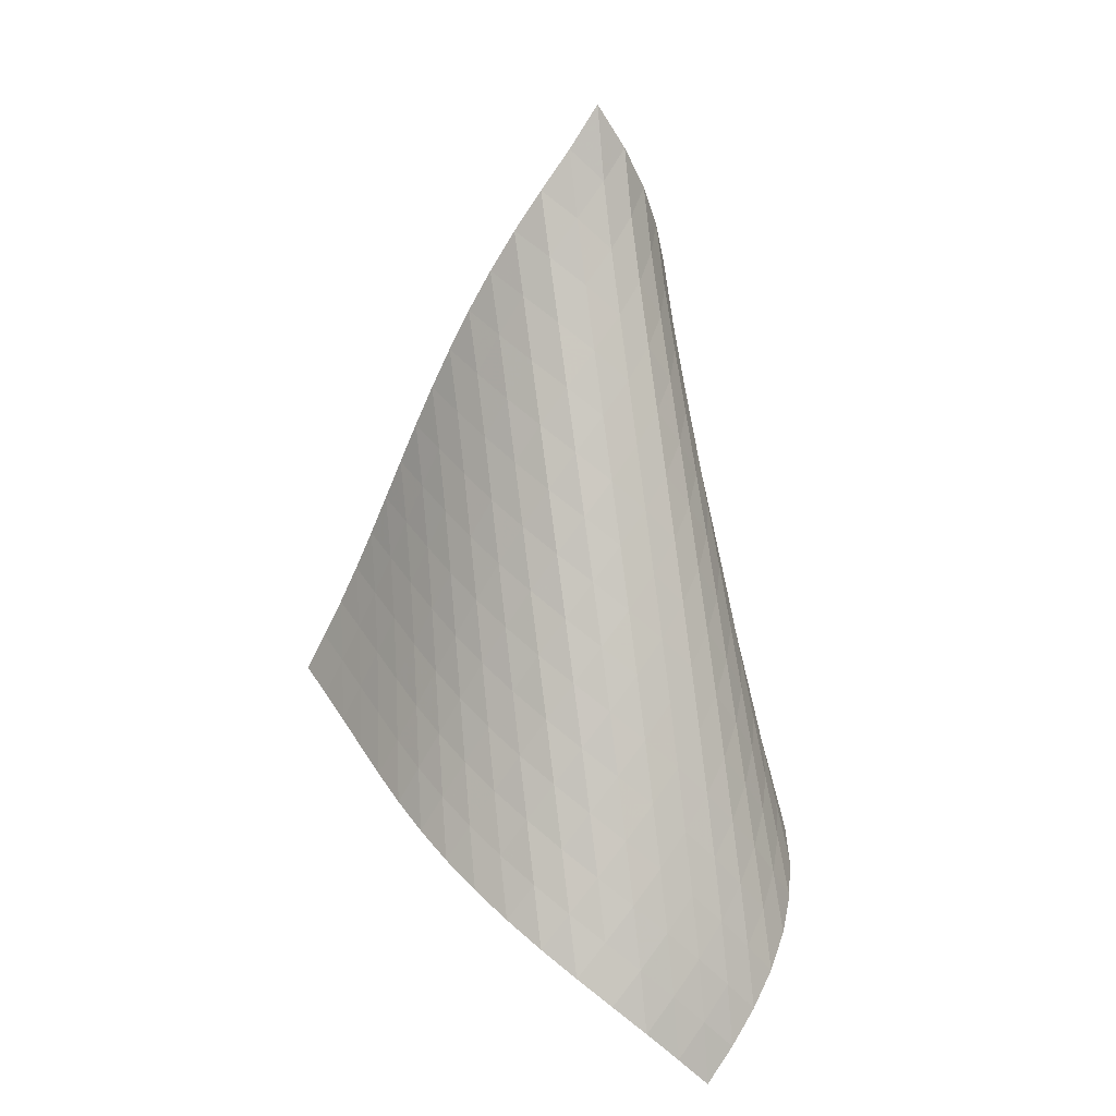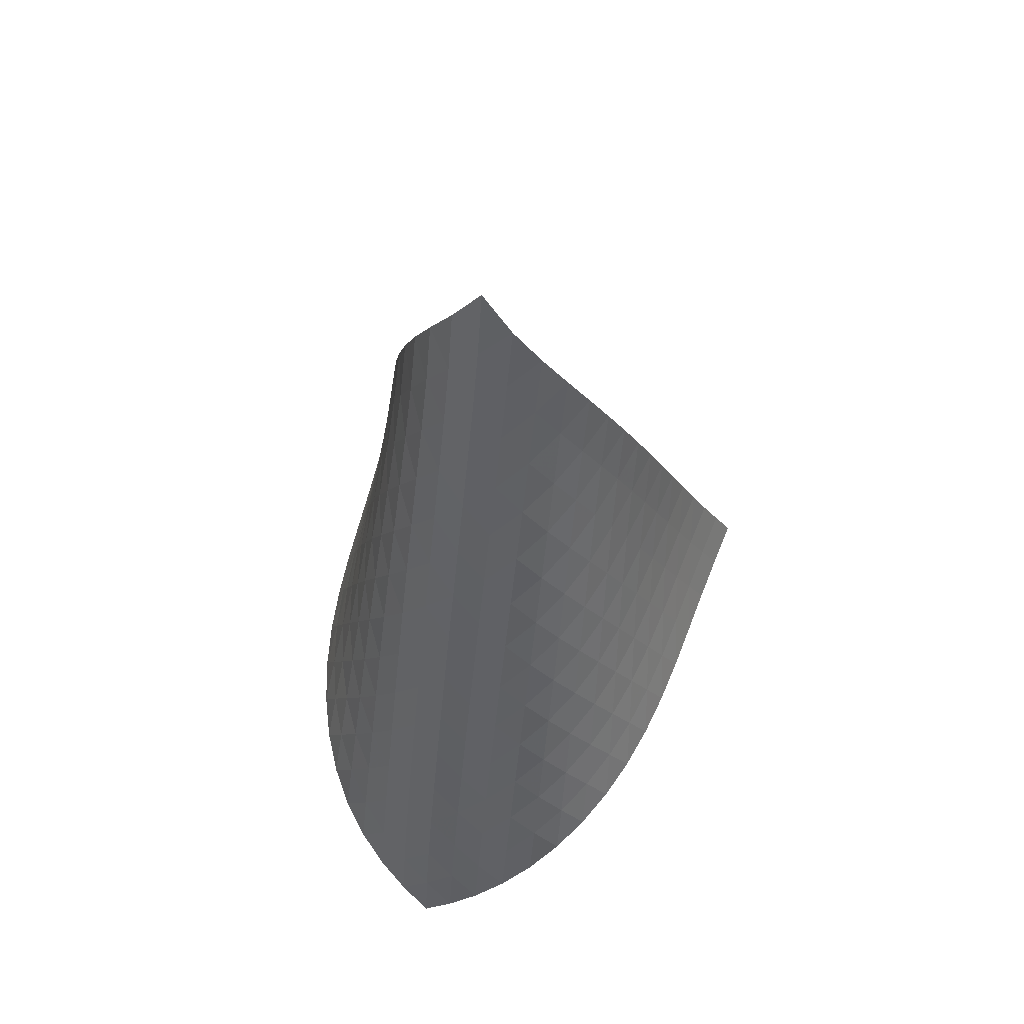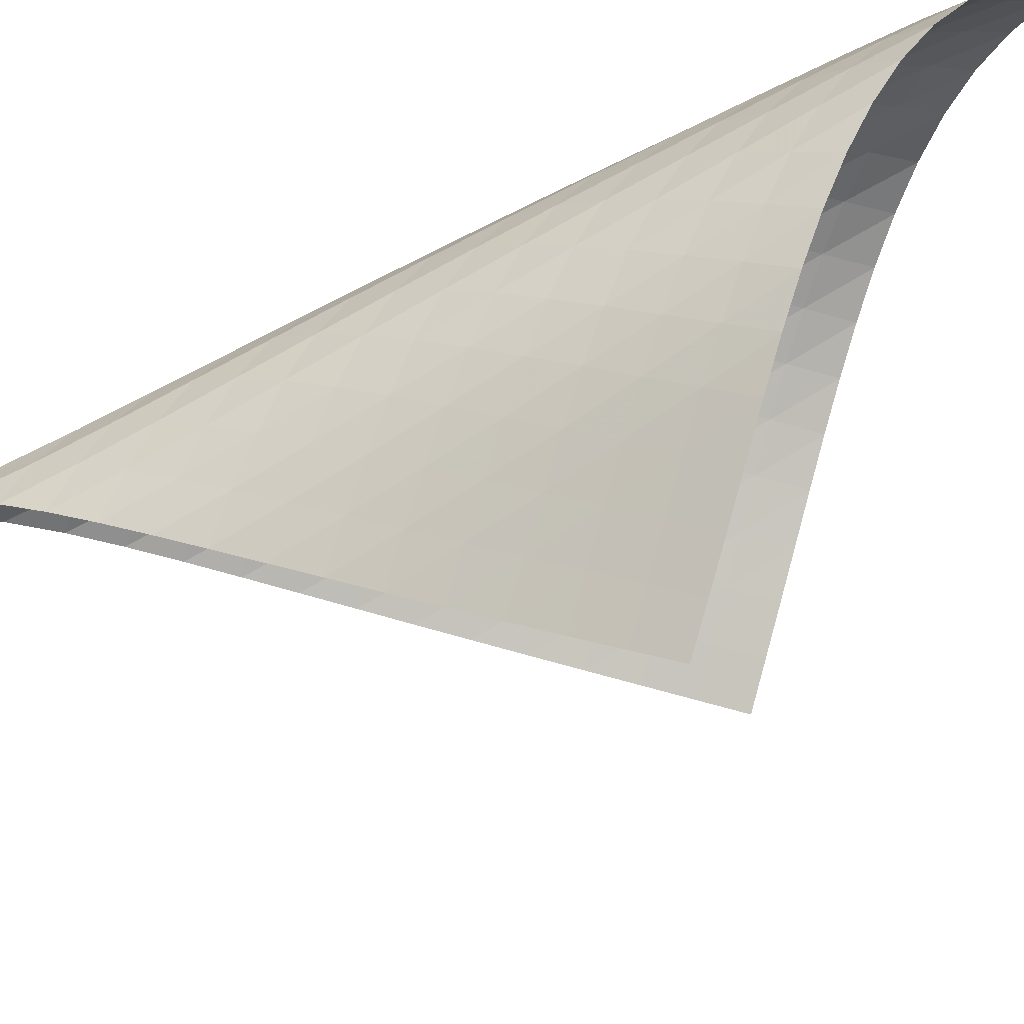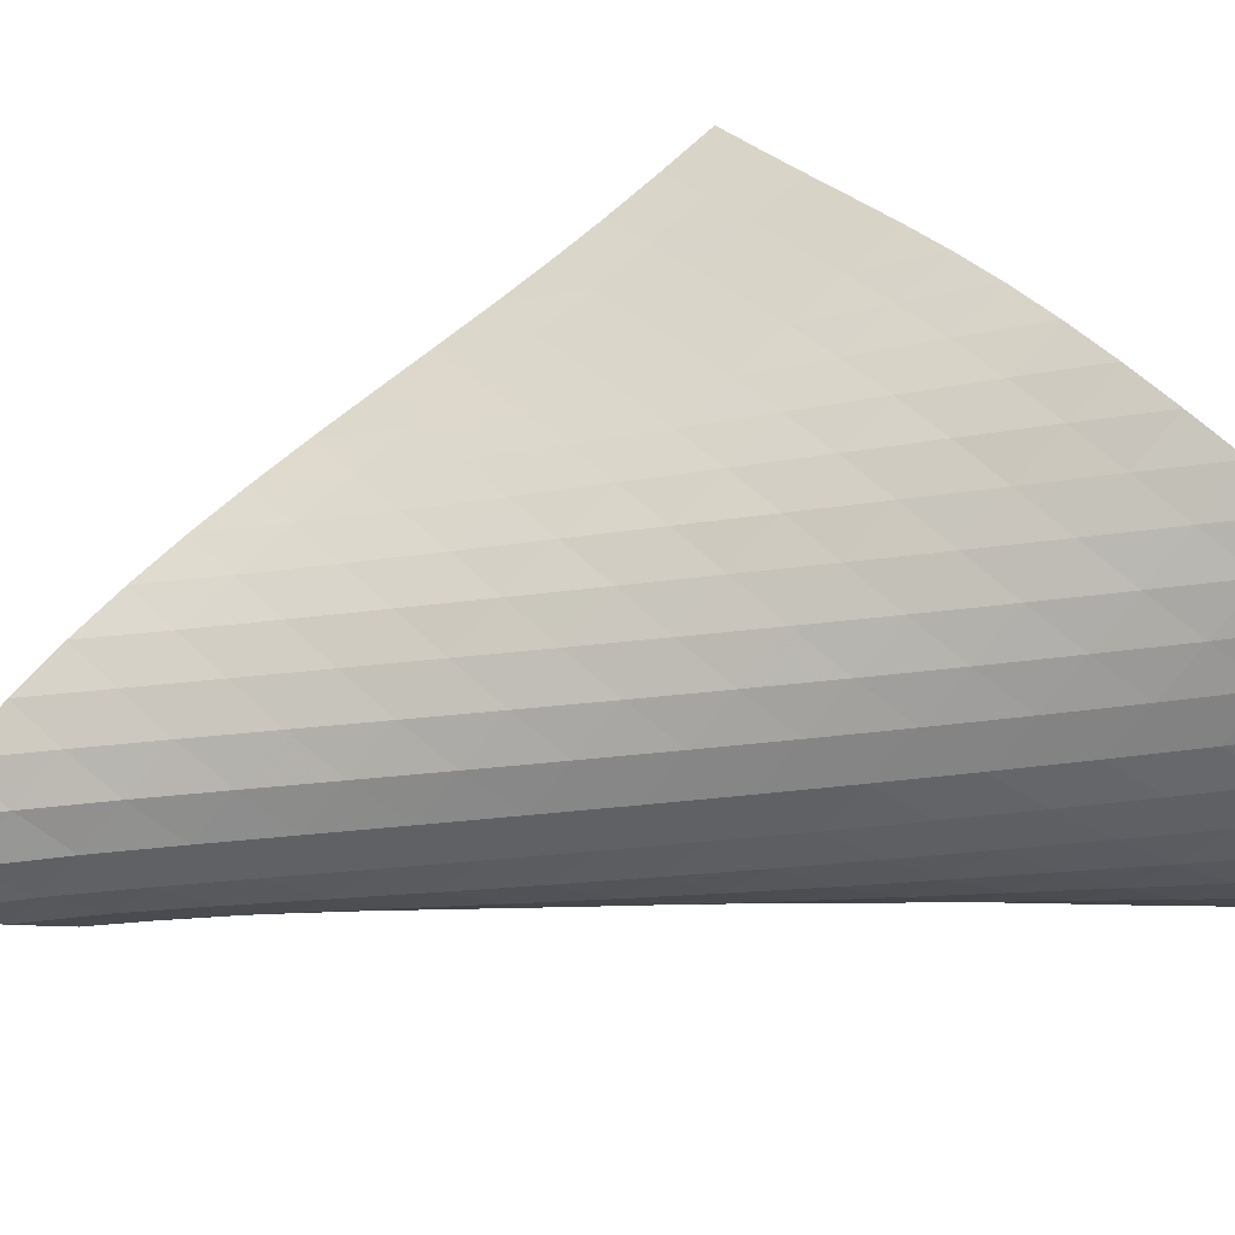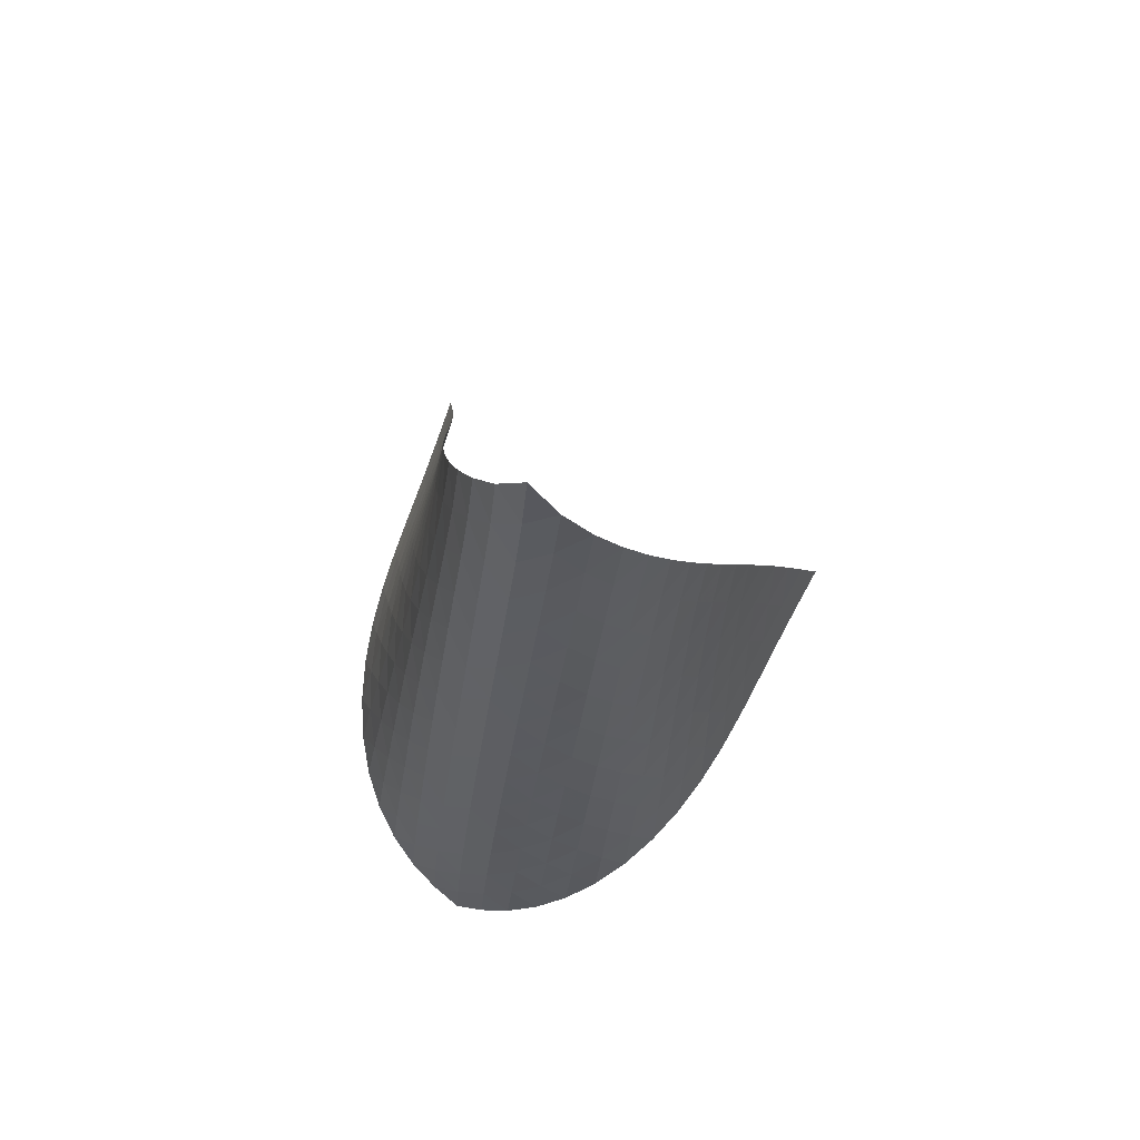
<metadata>
{"format":"obj","ext":"obj","renderer":"f3d","projection":"perspective","resolution":1024,"background":"white","views":[{"elev":12.8,"azim":-73.9,"up":"+Y"},{"elev":55.7,"azim":-24.2,"up":"+Y"},{"elev":-53.4,"azim":-77.1,"up":"+Z"},{"elev":76.6,"azim":-104.2,"up":"+Z"},{"elev":72.6,"azim":-18.8,"up":"+Y"}]}
</metadata>
<code>
v -6.5 -0.05467 6.5
v -0.2051 -11.71 6.383
v -6.383 -11.71 0.2051
v -9.604 -18.42 9.604
v -6.439 -10.96 0.6231
v -6.509 -10.19 1.031
v -6.599 -9.422 1.426
v -6.709 -8.645 1.81
v -6.831 -7.865 2.187
v -6.958 -7.084 2.563
v -7.084 -6.301 2.944
v -7.199 -5.52 3.335
v -7.295 -4.74 3.741
v -7.36 -3.962 4.167
v -7.379 -3.188 4.615
v -7.333 -2.418 5.088
v -7.194 -1.655 5.579
v -6.93 -0.8861 6.069
v -6.069 -0.8861 6.93
v -5.579 -1.655 7.194
v -5.088 -2.418 7.333
v -4.615 -3.188 7.379
v -4.167 -3.962 7.36
v -3.741 -4.74 7.295
v -3.335 -5.52 7.199
v -2.944 -6.301 7.084
v -2.563 -7.084 6.958
v -2.187 -7.865 6.831
v -1.81 -8.645 6.709
v -1.426 -9.422 6.599
v -1.031 -10.19 6.509
v -0.6231 -10.96 6.439
v -0.7986 -12.08 6.899
v -1.386 -12.44 7.423
v -1.968 -12.8 7.956
v -2.554 -13.17 8.487
v -3.155 -13.53 8.998
v -3.783 -13.91 9.467
v -4.443 -14.3 9.875
v -5.131 -14.72 10.2
v -5.841 -15.16 10.44
v -6.559 -15.62 10.57
v -7.265 -16.12 10.59
v -7.936 -16.66 10.49
v -8.553 -17.22 10.27
v -9.108 -17.81 9.972
v -9.972 -17.81 9.108
v -10.27 -17.22 8.553
v -10.49 -16.66 7.936
v -10.59 -16.12 7.265
v -10.57 -15.62 6.559
v -10.44 -15.16 5.841
v -10.2 -14.72 5.131
v -9.875 -14.3 4.443
v -9.467 -13.91 3.783
v -8.998 -13.53 3.155
v -8.487 -13.17 2.554
v -7.956 -12.8 1.968
v -7.423 -12.44 1.386
v -6.899 -12.08 0.7986
v -6.679 -1.488 6.679
v -7.124 -2.172 6.277
v -7.413 -2.889 5.812
v -7.577 -3.628 5.335
v -7.646 -4.382 4.869
v -7.648 -5.145 4.421
v -7.603 -5.914 3.993
v -7.525 -6.687 3.582
v -7.428 -7.462 3.185
v -7.32 -8.239 2.797
v -7.212 -9.015 2.411
v -7.11 -9.789 2.022
v -7.024 -10.56 1.625
v -6.955 -11.32 1.216
v -6.277 -2.172 7.124
v -6.891 -2.759 6.891
v -7.358 -3.408 6.511
v -7.672 -4.101 6.058
v -7.857 -4.823 5.585
v -7.947 -5.565 5.119
v -7.968 -6.318 4.668
v -7.94 -7.08 4.235
v -7.88 -7.846 3.817
v -7.8 -8.615 3.412
v -7.71 -9.386 3.014
v -7.622 -10.16 2.617
v -7.543 -10.92 2.215
v -7.478 -11.69 1.804
v -5.812 -2.889 7.413
v -6.511 -3.408 7.358
v -7.126 -3.986 7.126
v -7.605 -4.621 6.754
v -7.938 -5.3 6.308
v -8.148 -6.01 5.837
v -8.261 -6.741 5.367
v -8.303 -7.485 4.91
v -8.296 -8.239 4.469
v -8.255 -8.998 4.042
v -8.195 -9.761 3.627
v -8.127 -10.53 3.216
v -8.062 -11.29 2.805
v -8.006 -12.05 2.389
v -5.335 -3.628 7.577
v -6.058 -4.101 7.672
v -6.754 -4.621 7.605
v -7.366 -5.197 7.366
v -7.852 -5.825 6.998
v -8.203 -6.494 6.558
v -8.436 -7.193 6.088
v -8.575 -7.914 5.614
v -8.642 -8.649 5.15
v -8.659 -9.394 4.699
v -8.643 -10.15 4.261
v -8.607 -10.9 3.832
v -8.565 -11.66 3.407
v -8.526 -12.41 2.981
v -4.869 -4.382 7.646
v -5.585 -4.823 7.857
v -6.308 -5.3 7.938
v -6.998 -5.825 7.852
v -7.605 -6.401 7.605
v -8.096 -7.024 7.24
v -8.463 -7.685 6.804
v -8.719 -8.375 6.336
v -8.884 -9.086 5.86
v -8.978 -9.812 5.388
v -9.023 -10.55 4.927
v -9.034 -11.29 4.476
v -9.028 -12.04 4.033
v -9.016 -12.78 3.593
v -4.421 -5.145 7.648
v -5.119 -5.565 7.947
v -5.837 -6.01 8.148
v -6.558 -6.494 8.203
v -7.24 -7.024 8.096
v -7.842 -7.601 7.842
v -8.336 -8.22 7.479
v -8.717 -8.875 7.047
v -8.994 -9.556 6.581
v -9.184 -10.26 6.103
v -9.307 -10.97 5.626
v -9.382 -11.7 5.155
v -9.427 -12.43 4.692
v -9.454 -13.17 4.234
v -3.993 -5.914 7.603
v -4.668 -6.318 7.968
v -5.367 -6.741 8.261
v -6.088 -7.193 8.436
v -6.804 -7.685 8.463
v -7.479 -8.22 8.336
v -8.075 -8.799 8.075
v -8.572 -9.416 7.713
v -8.964 -10.06 7.285
v -9.261 -10.74 6.822
v -9.476 -11.43 6.343
v -9.629 -12.14 5.861
v -9.738 -12.85 5.382
v -9.819 -13.58 4.909
v -3.582 -6.687 7.525
v -4.235 -7.08 7.94
v -4.91 -7.485 8.303
v -5.614 -7.914 8.575
v -6.336 -8.375 8.719
v -7.047 -8.875 8.717
v -7.713 -9.416 8.572
v -8.304 -9.996 8.304
v -8.802 -10.61 7.942
v -9.205 -11.25 7.518
v -9.519 -11.92 7.057
v -9.761 -12.6 6.579
v -9.947 -13.3 6.095
v -10.09 -14 5.611
v -3.185 -7.462 7.428
v -3.817 -7.846 7.88
v -4.469 -8.239 8.296
v -5.15 -8.649 8.642
v -5.86 -9.086 8.884
v -6.581 -9.556 8.994
v -7.285 -10.06 8.964
v -7.942 -10.61 8.802
v -8.527 -11.19 8.527
v -9.027 -11.81 8.166
v -9.439 -12.44 7.745
v -9.772 -13.1 7.287
v -10.04 -13.78 6.811
v -10.26 -14.46 6.327
v -2.797 -8.239 7.32
v -3.412 -8.615 7.8
v -4.042 -8.998 8.255
v -4.699 -9.394 8.659
v -5.388 -9.812 8.978
v -6.103 -10.26 9.184
v -6.822 -10.74 9.261
v -7.518 -11.25 9.205
v -8.166 -11.81 9.027
v -8.744 -12.39 8.744
v -9.244 -13 8.382
v -9.667 -13.64 7.965
v -10.02 -14.29 7.513
v -10.32 -14.95 7.041
v -2.411 -9.015 7.212
v -3.014 -9.386 7.71
v -3.627 -9.761 8.195
v -4.261 -10.15 8.643
v -4.927 -10.55 9.023
v -5.626 -10.97 9.307
v -6.343 -11.43 9.476
v -7.057 -11.92 9.519
v -7.745 -12.44 9.439
v -8.382 -13 9.244
v -8.954 -13.59 8.954
v -9.454 -14.2 8.591
v -9.888 -14.83 8.178
v -10.27 -15.47 7.732
v -2.022 -9.789 7.11
v -2.617 -10.16 7.622
v -3.216 -10.53 8.127
v -3.832 -10.9 8.607
v -4.476 -11.29 9.034
v -5.155 -11.7 9.382
v -5.861 -12.14 9.629
v -6.579 -12.6 9.761
v -7.287 -13.1 9.772
v -7.965 -13.64 9.667
v -8.591 -14.2 9.454
v -9.154 -14.79 9.154
v -9.654 -15.4 8.789
v -10.1 -16.02 8.379
v -1.625 -10.56 7.024
v -2.215 -10.92 7.543
v -2.805 -11.29 8.062
v -3.407 -11.66 8.565
v -4.033 -12.04 9.028
v -4.692 -12.43 9.427
v -5.382 -12.85 9.738
v -6.095 -13.3 9.947
v -6.811 -13.78 10.04
v -7.513 -14.29 10.02
v -8.178 -14.83 9.888
v -8.789 -15.4 9.654
v -9.34 -15.99 9.34
v -9.832 -16.6 8.967
v -1.216 -11.32 6.955
v -1.804 -11.69 7.478
v -2.389 -12.05 8.006
v -2.981 -12.41 8.526
v -3.593 -12.78 9.016
v -4.234 -13.17 9.454
v -4.909 -13.58 9.819
v -5.611 -14 10.09
v -6.327 -14.46 10.26
v -7.041 -14.95 10.32
v -7.732 -15.47 10.27
v -8.379 -16.02 10.1
v -8.967 -16.6 9.832
v -9.494 -17.2 9.494
f 256 46 4
f 256 4 47
f 5 74 60
f 5 60 3
f 74 88 59
f 74 59 60
f 88 102 58
f 88 58 59
f 102 116 57
f 102 57 58
f 116 130 56
f 116 56 57
f 130 144 55
f 130 55 56
f 144 158 54
f 144 54 55
f 158 172 53
f 158 53 54
f 172 186 52
f 172 52 53
f 186 200 51
f 186 51 52
f 200 214 50
f 200 50 51
f 214 228 49
f 214 49 50
f 228 242 48
f 228 48 49
f 242 256 47
f 242 47 48
f 1 19 61
f 1 61 18
f 18 61 62
f 18 62 17
f 17 62 63
f 17 63 16
f 16 63 64
f 16 64 15
f 15 64 65
f 15 65 14
f 14 65 66
f 14 66 13
f 13 66 67
f 13 67 12
f 12 67 68
f 12 68 11
f 11 68 69
f 11 69 10
f 10 69 70
f 10 70 9
f 9 70 71
f 9 71 8
f 8 71 72
f 8 72 7
f 7 72 73
f 7 73 6
f 6 73 74
f 6 74 5
f 19 20 75
f 19 75 61
f 61 75 76
f 61 76 62
f 62 76 77
f 62 77 63
f 63 77 78
f 63 78 64
f 64 78 79
f 64 79 65
f 65 79 80
f 65 80 66
f 66 80 81
f 66 81 67
f 67 81 82
f 67 82 68
f 68 82 83
f 68 83 69
f 69 83 84
f 69 84 70
f 70 84 85
f 70 85 71
f 71 85 86
f 71 86 72
f 72 86 87
f 72 87 73
f 73 87 88
f 73 88 74
f 20 21 89
f 20 89 75
f 75 89 90
f 75 90 76
f 76 90 91
f 76 91 77
f 77 91 92
f 77 92 78
f 78 92 93
f 78 93 79
f 79 93 94
f 79 94 80
f 80 94 95
f 80 95 81
f 81 95 96
f 81 96 82
f 82 96 97
f 82 97 83
f 83 97 98
f 83 98 84
f 84 98 99
f 84 99 85
f 85 99 100
f 85 100 86
f 86 100 101
f 86 101 87
f 87 101 102
f 87 102 88
f 21 22 103
f 21 103 89
f 89 103 104
f 89 104 90
f 90 104 105
f 90 105 91
f 91 105 106
f 91 106 92
f 92 106 107
f 92 107 93
f 93 107 108
f 93 108 94
f 94 108 109
f 94 109 95
f 95 109 110
f 95 110 96
f 96 110 111
f 96 111 97
f 97 111 112
f 97 112 98
f 98 112 113
f 98 113 99
f 99 113 114
f 99 114 100
f 100 114 115
f 100 115 101
f 101 115 116
f 101 116 102
f 22 23 117
f 22 117 103
f 103 117 118
f 103 118 104
f 104 118 119
f 104 119 105
f 105 119 120
f 105 120 106
f 106 120 121
f 106 121 107
f 107 121 122
f 107 122 108
f 108 122 123
f 108 123 109
f 109 123 124
f 109 124 110
f 110 124 125
f 110 125 111
f 111 125 126
f 111 126 112
f 112 126 127
f 112 127 113
f 113 127 128
f 113 128 114
f 114 128 129
f 114 129 115
f 115 129 130
f 115 130 116
f 23 24 131
f 23 131 117
f 117 131 132
f 117 132 118
f 118 132 133
f 118 133 119
f 119 133 134
f 119 134 120
f 120 134 135
f 120 135 121
f 121 135 136
f 121 136 122
f 122 136 137
f 122 137 123
f 123 137 138
f 123 138 124
f 124 138 139
f 124 139 125
f 125 139 140
f 125 140 126
f 126 140 141
f 126 141 127
f 127 141 142
f 127 142 128
f 128 142 143
f 128 143 129
f 129 143 144
f 129 144 130
f 24 25 145
f 24 145 131
f 131 145 146
f 131 146 132
f 132 146 147
f 132 147 133
f 133 147 148
f 133 148 134
f 134 148 149
f 134 149 135
f 135 149 150
f 135 150 136
f 136 150 151
f 136 151 137
f 137 151 152
f 137 152 138
f 138 152 153
f 138 153 139
f 139 153 154
f 139 154 140
f 140 154 155
f 140 155 141
f 141 155 156
f 141 156 142
f 142 156 157
f 142 157 143
f 143 157 158
f 143 158 144
f 25 26 159
f 25 159 145
f 145 159 160
f 145 160 146
f 146 160 161
f 146 161 147
f 147 161 162
f 147 162 148
f 148 162 163
f 148 163 149
f 149 163 164
f 149 164 150
f 150 164 165
f 150 165 151
f 151 165 166
f 151 166 152
f 152 166 167
f 152 167 153
f 153 167 168
f 153 168 154
f 154 168 169
f 154 169 155
f 155 169 170
f 155 170 156
f 156 170 171
f 156 171 157
f 157 171 172
f 157 172 158
f 26 27 173
f 26 173 159
f 159 173 174
f 159 174 160
f 160 174 175
f 160 175 161
f 161 175 176
f 161 176 162
f 162 176 177
f 162 177 163
f 163 177 178
f 163 178 164
f 164 178 179
f 164 179 165
f 165 179 180
f 165 180 166
f 166 180 181
f 166 181 167
f 167 181 182
f 167 182 168
f 168 182 183
f 168 183 169
f 169 183 184
f 169 184 170
f 170 184 185
f 170 185 171
f 171 185 186
f 171 186 172
f 27 28 187
f 27 187 173
f 173 187 188
f 173 188 174
f 174 188 189
f 174 189 175
f 175 189 190
f 175 190 176
f 176 190 191
f 176 191 177
f 177 191 192
f 177 192 178
f 178 192 193
f 178 193 179
f 179 193 194
f 179 194 180
f 180 194 195
f 180 195 181
f 181 195 196
f 181 196 182
f 182 196 197
f 182 197 183
f 183 197 198
f 183 198 184
f 184 198 199
f 184 199 185
f 185 199 200
f 185 200 186
f 28 29 201
f 28 201 187
f 187 201 202
f 187 202 188
f 188 202 203
f 188 203 189
f 189 203 204
f 189 204 190
f 190 204 205
f 190 205 191
f 191 205 206
f 191 206 192
f 192 206 207
f 192 207 193
f 193 207 208
f 193 208 194
f 194 208 209
f 194 209 195
f 195 209 210
f 195 210 196
f 196 210 211
f 196 211 197
f 197 211 212
f 197 212 198
f 198 212 213
f 198 213 199
f 199 213 214
f 199 214 200
f 29 30 215
f 29 215 201
f 201 215 216
f 201 216 202
f 202 216 217
f 202 217 203
f 203 217 218
f 203 218 204
f 204 218 219
f 204 219 205
f 205 219 220
f 205 220 206
f 206 220 221
f 206 221 207
f 207 221 222
f 207 222 208
f 208 222 223
f 208 223 209
f 209 223 224
f 209 224 210
f 210 224 225
f 210 225 211
f 211 225 226
f 211 226 212
f 212 226 227
f 212 227 213
f 213 227 228
f 213 228 214
f 30 31 229
f 30 229 215
f 215 229 230
f 215 230 216
f 216 230 231
f 216 231 217
f 217 231 232
f 217 232 218
f 218 232 233
f 218 233 219
f 219 233 234
f 219 234 220
f 220 234 235
f 220 235 221
f 221 235 236
f 221 236 222
f 222 236 237
f 222 237 223
f 223 237 238
f 223 238 224
f 224 238 239
f 224 239 225
f 225 239 240
f 225 240 226
f 226 240 241
f 226 241 227
f 227 241 242
f 227 242 228
f 31 32 243
f 31 243 229
f 229 243 244
f 229 244 230
f 230 244 245
f 230 245 231
f 231 245 246
f 231 246 232
f 232 246 247
f 232 247 233
f 233 247 248
f 233 248 234
f 234 248 249
f 234 249 235
f 235 249 250
f 235 250 236
f 236 250 251
f 236 251 237
f 237 251 252
f 237 252 238
f 238 252 253
f 238 253 239
f 239 253 254
f 239 254 240
f 240 254 255
f 240 255 241
f 241 255 256
f 241 256 242
f 32 2 33
f 32 33 243
f 243 33 34
f 243 34 244
f 244 34 35
f 244 35 245
f 245 35 36
f 245 36 246
f 246 36 37
f 246 37 247
f 247 37 38
f 247 38 248
f 248 38 39
f 248 39 249
f 249 39 40
f 249 40 250
f 250 40 41
f 250 41 251
f 251 41 42
f 251 42 252
f 252 42 43
f 252 43 253
f 253 43 44
f 253 44 254
f 254 44 45
f 254 45 255
f 255 45 46
f 255 46 256

</code>
